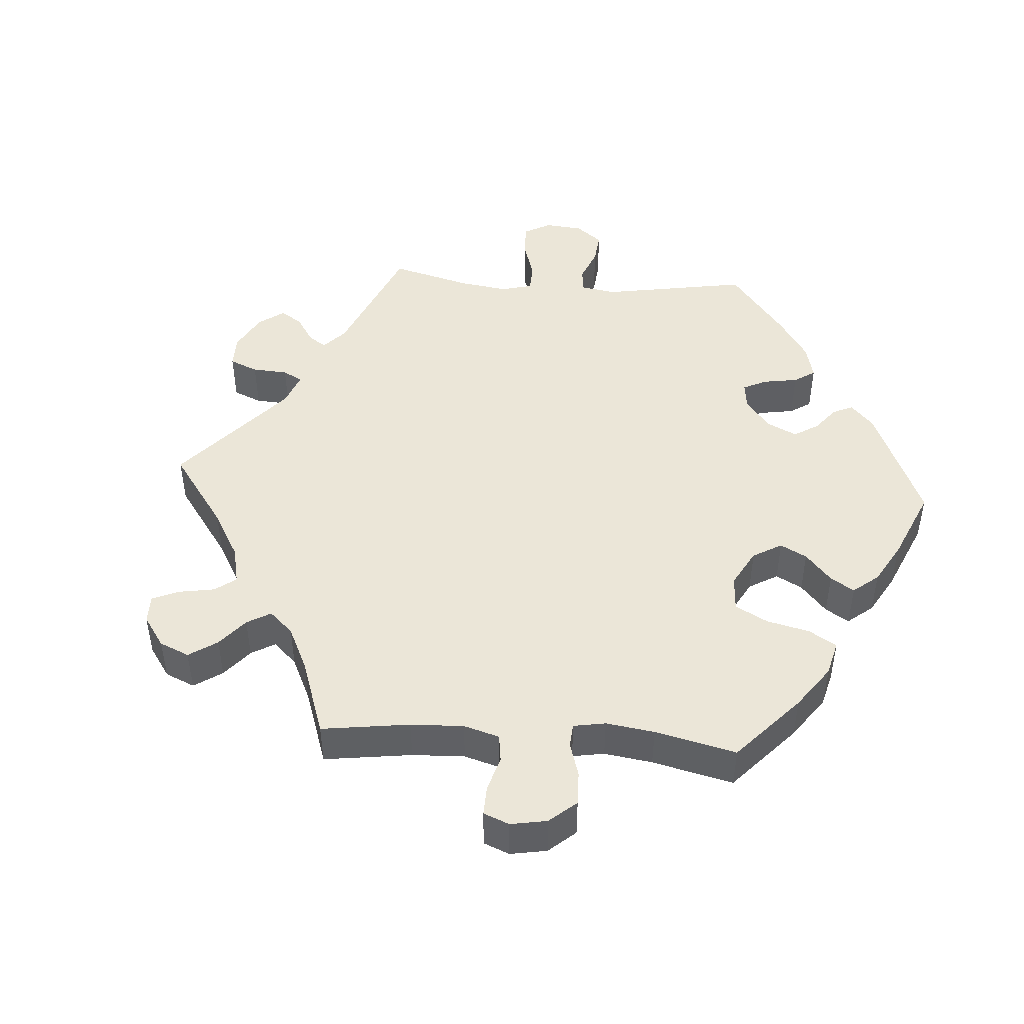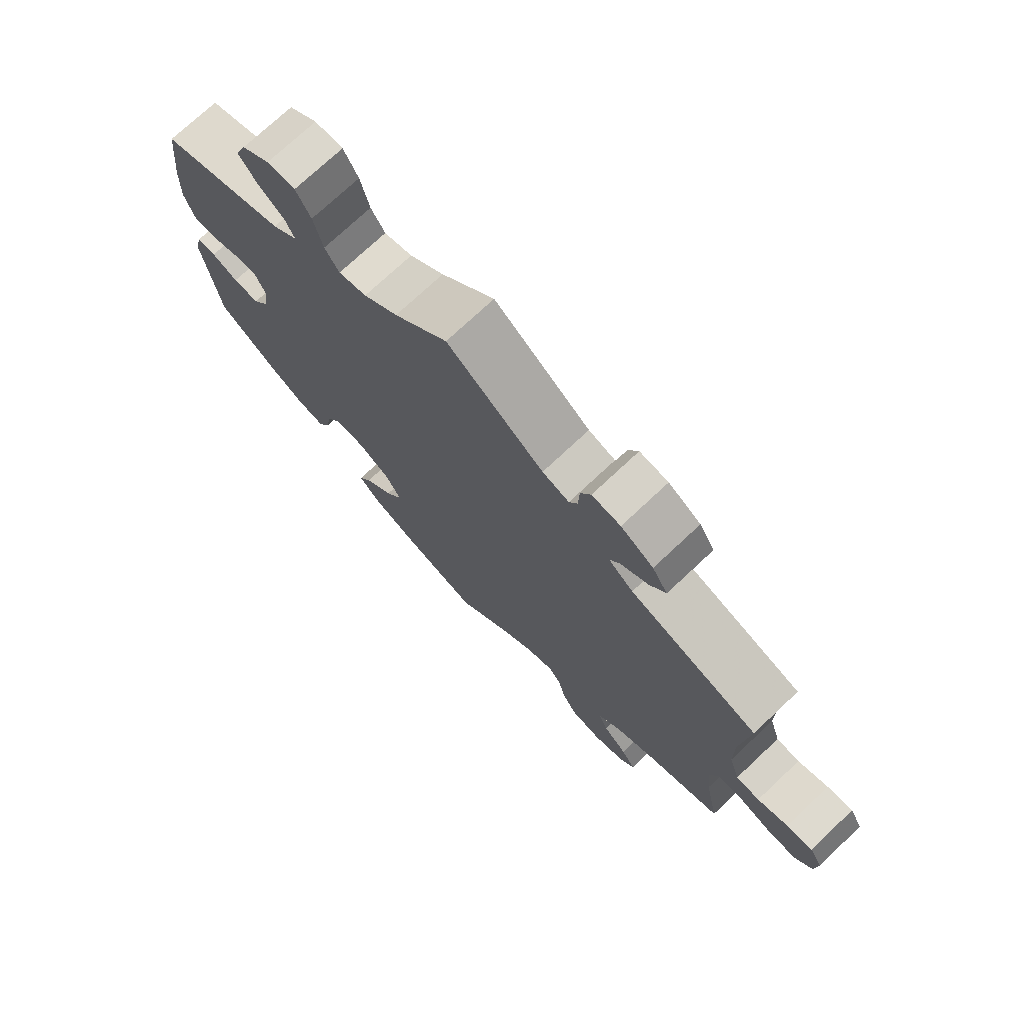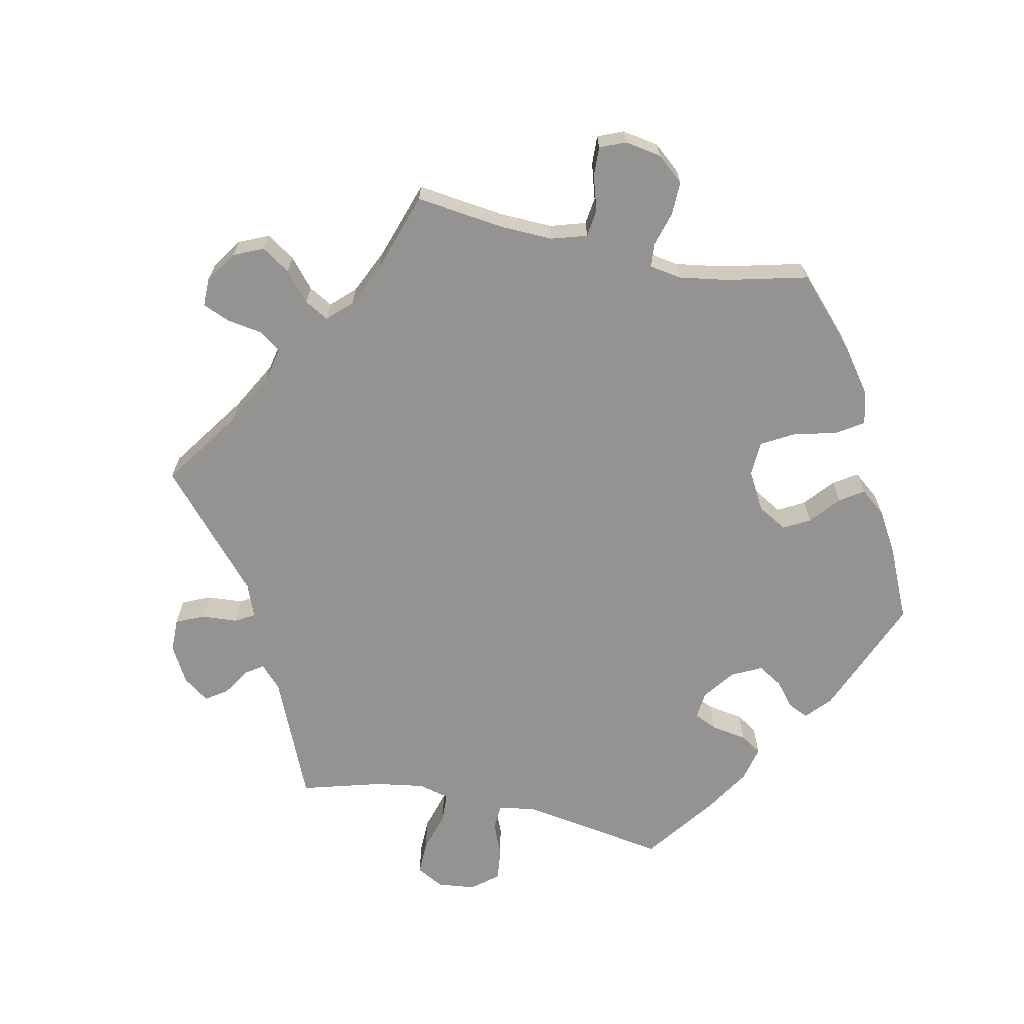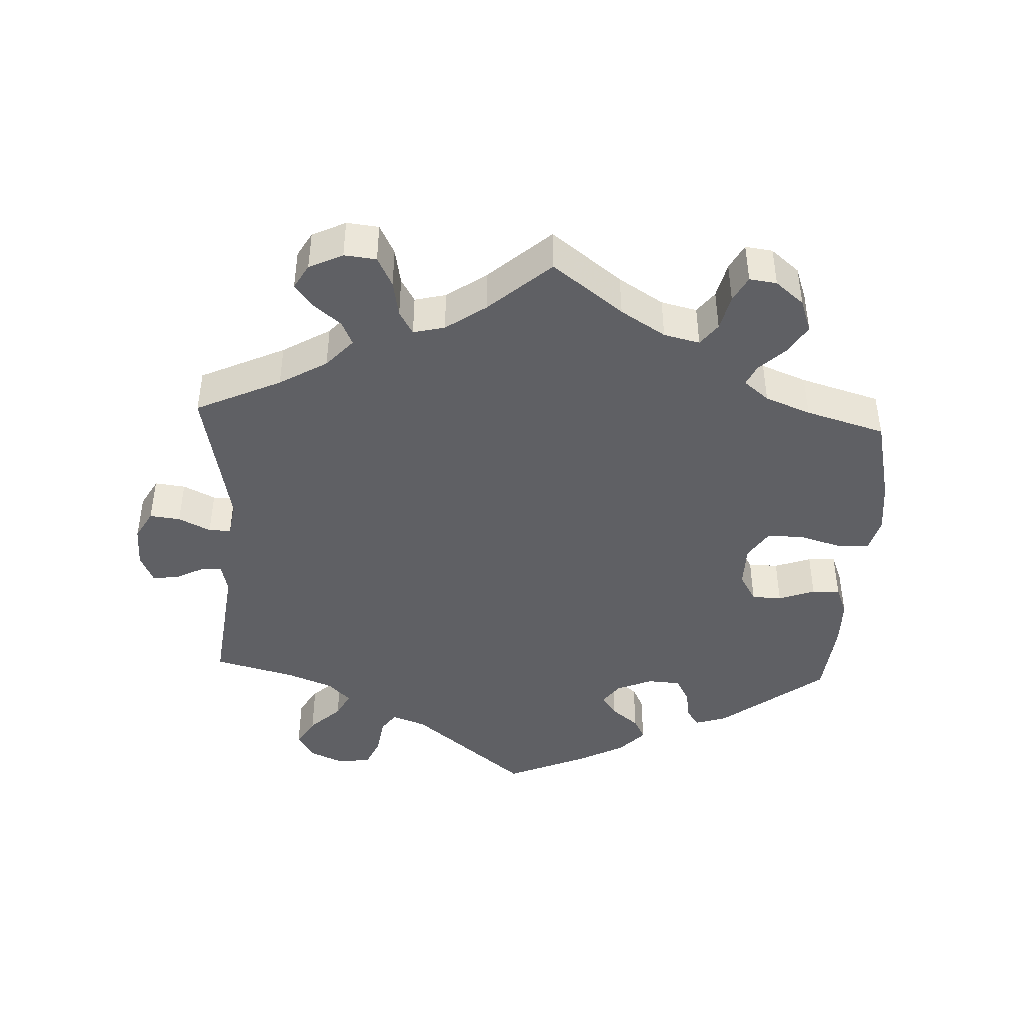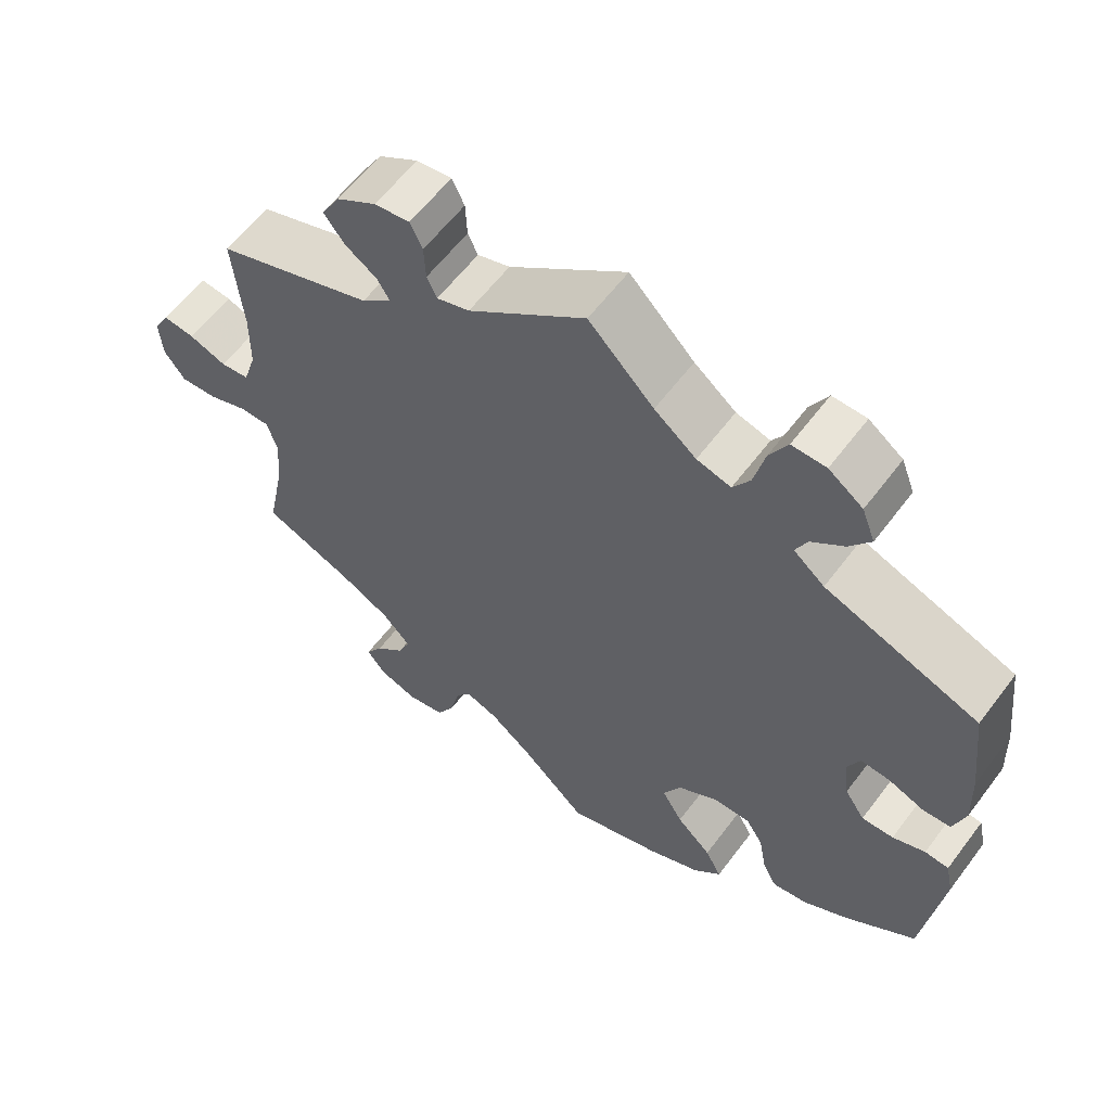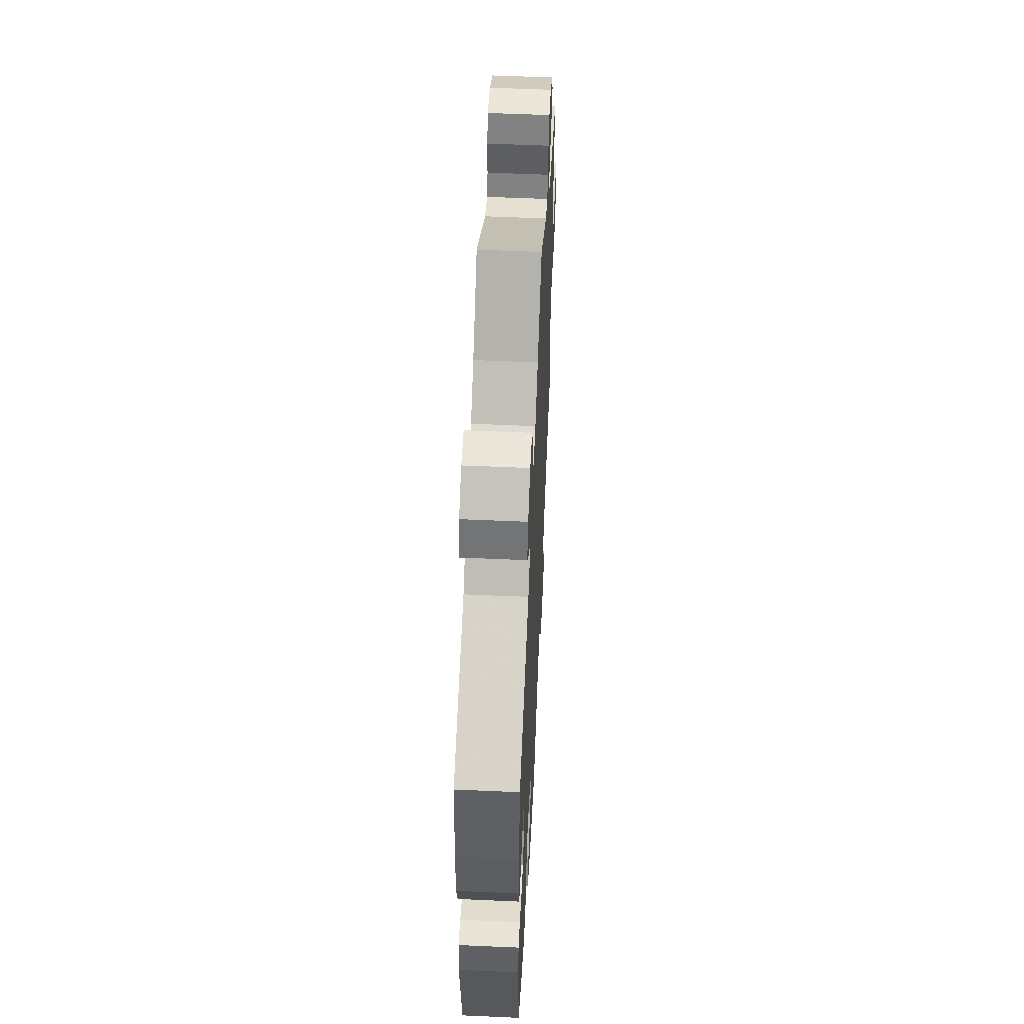
<metadata>
{"format":"obj","ext":"obj","renderer":"f3d","projection":"perspective","resolution":1024,"background":"white","views":[{"elev":46.3,"azim":154.1,"up":"+Y"},{"elev":74.1,"azim":46.8,"up":"+Z"},{"elev":-66.8,"azim":138.3,"up":"+Y"},{"elev":-43.6,"azim":117.3,"up":"+Y"},{"elev":59.8,"azim":-143.3,"up":"+Z"},{"elev":54.7,"azim":-87.3,"up":"+Z"}]}
</metadata>
<code>
v 0.489 0.07 0.156
v 0.49 0.07 0.077
v 0.507 0.07 0.024
v 0.544 0.07 0.02
v 0.592 0.07 0.038
v 0.633 0.07 0.043
v 0.653 0.07 0.008
v 0.649 0.07 -0.045
v 0.622 0.07 -0.082
v 0.574 0.07 -0.079
v 0.524 0.07 -0.061
v 0.485 0.07 -0.061
v 0.472 0.07 -0.105
v 0.478 0.07 -0.174
v 0.501 0.07 -0.289
v 0.385 0.07 -0.337
v 0.319 0.07 -0.372
v 0.283 0.07 -0.41
v 0.298 0.07 -0.446
v 0.336 0.07 -0.482
v 0.358 0.07 -0.517
v 0.334 0.07 -0.548
v 0.285 0.07 -0.566
v 0.236 0.07 -0.557
v 0.213 0.07 -0.515
v 0.201 0.07 -0.465
v 0.182 0.07 -0.438
v 0.139 0.07 -0.454
v 0.085 0.07 -0.497
v 0 0.07 -0.578
v -0.122 0.07 -0.54
v -0.19 0.07 -0.51
v -0.226 0.07 -0.474
v -0.205 0.07 -0.434
v -0.16 0.07 -0.391
v -0.133 0.07 -0.346
v -0.156 0.07 -0.301
v -0.208 0.07 -0.27
v -0.256 0.07 -0.27
v -0.278 0.07 -0.306
v -0.288 0.07 -0.36
v -0.306 0.07 -0.395
v -0.352 0.07 -0.388
v -0.41 0.07 -0.355
v -0.501 0.07 -0.289
v -0.525 0.07 -0.105
v -0.515 0.07 -0.059
v -0.484 0.07 -0.056
v -0.442 0.07 -0.072
v -0.401 0.07 -0.073
v -0.375 0.07 -0.034
v -0.368 0.07 0.021
v -0.384 0.07 0.057
v -0.421 0.07 0.054
v -0.468 0.07 0.036
v -0.504 0.07 0.038
v -0.519 0.07 0.088
v -0.516 0.07 0.163
v -0.501 0.07 0.288
v -0.303 0.07 0.362
v -0.263 0.07 0.395
v -0.278 0.07 0.427
v -0.32 0.07 0.46
v -0.347 0.07 0.497
v -0.33 0.07 0.541
v -0.286 0.07 0.573
v -0.242 0.07 0.574
v -0.219 0.07 0.532
v -0.205 0.07 0.473
v -0.183 0.07 0.438
v -0.139 0.07 0.45
v -0.085 0.07 0.493
v -0.001 0.07 0.578
v 0.15 0.07 0.464
v 0.192 0.07 0.451
v 0.205 0.07 0.478
v 0.207 0.07 0.524
v 0.223 0.07 0.557
v 0.268 0.07 0.552
v 0.319 0.07 0.521
v 0.343 0.07 0.48
v 0.317 0.07 0.445
v 0.275 0.07 0.417
v 0.259 0.07 0.39
v 0.298 0.07 0.358
v 0.501 0.07 0.289
v 0.489 0 0.156
v 0.49 0 0.077
v 0.507 0 0.024
v 0.544 0 0.02
v 0.592 0 0.038
v 0.633 0 0.043
v 0.653 0 0.008
v 0.649 0 -0.045
v 0.622 0 -0.082
v 0.574 0 -0.079
v 0.524 0 -0.061
v 0.485 0 -0.061
v 0.472 0 -0.105
v 0.478 0 -0.174
v 0.501 0 -0.289
v 0.385 0 -0.337
v 0.319 0 -0.372
v 0.283 0 -0.41
v 0.298 0 -0.446
v 0.336 0 -0.482
v 0.358 0 -0.517
v 0.334 0 -0.548
v 0.285 0 -0.566
v 0.236 0 -0.557
v 0.213 0 -0.515
v 0.201 0 -0.465
v 0.182 0 -0.438
v 0.139 0 -0.454
v 0.085 0 -0.497
v 0 0 -0.578
v -0.122 0 -0.54
v -0.19 0 -0.51
v -0.226 0 -0.474
v -0.205 0 -0.434
v -0.16 0 -0.391
v -0.133 0 -0.346
v -0.156 0 -0.301
v -0.208 0 -0.27
v -0.256 0 -0.27
v -0.278 0 -0.306
v -0.288 0 -0.36
v -0.306 0 -0.395
v -0.352 0 -0.388
v -0.41 0 -0.355
v -0.501 0 -0.289
v -0.525 0 -0.105
v -0.515 0 -0.059
v -0.484 0 -0.056
v -0.442 0 -0.072
v -0.401 0 -0.073
v -0.375 0 -0.034
v -0.368 0 0.021
v -0.384 0 0.057
v -0.421 0 0.054
v -0.468 0 0.036
v -0.504 0 0.038
v -0.519 0 0.088
v -0.516 0 0.163
v -0.501 0 0.288
v -0.303 0 0.362
v -0.263 0 0.395
v -0.278 0 0.427
v -0.32 0 0.46
v -0.347 0 0.497
v -0.33 0 0.541
v -0.286 0 0.573
v -0.242 0 0.574
v -0.219 0 0.532
v -0.205 0 0.473
v -0.183 0 0.438
v -0.139 0 0.45
v -0.085 0 0.493
v -0.001 0 0.578
v 0.15 0 0.464
v 0.192 0 0.451
v 0.205 0 0.478
v 0.207 0 0.524
v 0.223 0 0.557
v 0.268 0 0.552
v 0.319 0 0.521
v 0.343 0 0.48
v 0.317 0 0.445
v 0.275 0 0.417
v 0.259 0 0.39
v 0.298 0 0.358
v 0.501 0 0.289
f 85 86 1
f 84 85 1 2
f 80 81 82 83
f 80 83 84
f 79 80 84
f 76 77 78 79
f 75 76 79 84
f 74 75 84 2
f 72 73 74 2
f 66 67 68 69
f 66 69 70
f 65 66 70
f 62 63 64 65
f 61 62 65 70
f 60 61 70 71
f 58 59 60
f 57 58 60 71
f 54 55 56 57
f 53 54 57 71
f 46 47 48 49
f 46 49 50
f 45 46 50
f 44 45 50 51
f 40 41 42 43
f 39 40 43 44
f 32 33 34 35
f 32 35 36
f 29 30 31 32
f 28 29 32 36
f 27 28 36 37
f 23 24 25 26
f 23 26 27
f 22 23 27
f 19 20 21 22
f 18 19 22 27
f 17 18 27 37
f 14 15 16
f 13 14 16 17
f 12 13 17 37
f 8 9 10 11
f 8 11 12
f 7 8 12
f 4 5 6 7
f 3 4 7 12
f 52 53 71 72
f 39 44 51 52
f 38 39 52 72
f 12 37 38 72
f 2 3 12 72
f 87 172 171
f 88 87 171 170
f 169 168 167 166
f 170 169 166
f 170 166 165
f 165 164 163 162
f 170 165 162 161
f 88 170 161 160
f 88 160 159 158
f 155 154 153 152
f 156 155 152
f 156 152 151
f 151 150 149 148
f 156 151 148 147
f 157 156 147 146
f 146 145 144
f 157 146 144 143
f 143 142 141 140
f 157 143 140 139
f 135 134 133 132
f 136 135 132
f 136 132 131
f 137 136 131 130
f 129 128 127 126
f 130 129 126 125
f 121 120 119 118
f 122 121 118
f 118 117 116 115
f 122 118 115 114
f 123 122 114 113
f 112 111 110 109
f 113 112 109
f 113 109 108
f 108 107 106 105
f 113 108 105 104
f 123 113 104 103
f 102 101 100
f 103 102 100 99
f 123 103 99 98
f 97 96 95 94
f 98 97 94
f 98 94 93
f 93 92 91 90
f 98 93 90 89
f 158 157 139 138
f 138 137 130 125
f 158 138 125 124
f 158 124 123 98
f 158 98 89 88
f 1 87 88 2
f 2 88 89 3
f 3 89 90 4
f 4 90 91 5
f 5 91 92 6
f 6 92 93 7
f 7 93 94 8
f 8 94 95 9
f 9 95 96 10
f 10 96 97 11
f 11 97 98 12
f 12 98 99 13
f 13 99 100 14
f 14 100 101 15
f 15 101 102 16
f 16 102 103 17
f 17 103 104 18
f 18 104 105 19
f 19 105 106 20
f 20 106 107 21
f 21 107 108 22
f 22 108 109 23
f 23 109 110 24
f 24 110 111 25
f 25 111 112 26
f 26 112 113 27
f 27 113 114 28
f 28 114 115 29
f 29 115 116 30
f 30 116 117 31
f 31 117 118 32
f 32 118 119 33
f 33 119 120 34
f 34 120 121 35
f 35 121 122 36
f 36 122 123 37
f 37 123 124 38
f 38 124 125 39
f 39 125 126 40
f 40 126 127 41
f 41 127 128 42
f 42 128 129 43
f 43 129 130 44
f 44 130 131 45
f 45 131 132 46
f 46 132 133 47
f 47 133 134 48
f 48 134 135 49
f 49 135 136 50
f 50 136 137 51
f 51 137 138 52
f 52 138 139 53
f 53 139 140 54
f 54 140 141 55
f 55 141 142 56
f 56 142 143 57
f 57 143 144 58
f 58 144 145 59
f 59 145 146 60
f 60 146 147 61
f 61 147 148 62
f 62 148 149 63
f 63 149 150 64
f 64 150 151 65
f 65 151 152 66
f 66 152 153 67
f 67 153 154 68
f 68 154 155 69
f 69 155 156 70
f 70 156 157 71
f 71 157 158 72
f 72 158 159 73
f 73 159 160 74
f 74 160 161 75
f 75 161 162 76
f 76 162 163 77
f 77 163 164 78
f 78 164 165 79
f 79 165 166 80
f 80 166 167 81
f 81 167 168 82
f 82 168 169 83
f 83 169 170 84
f 84 170 171 85
f 85 171 172 86
f 86 172 87 1

</code>
